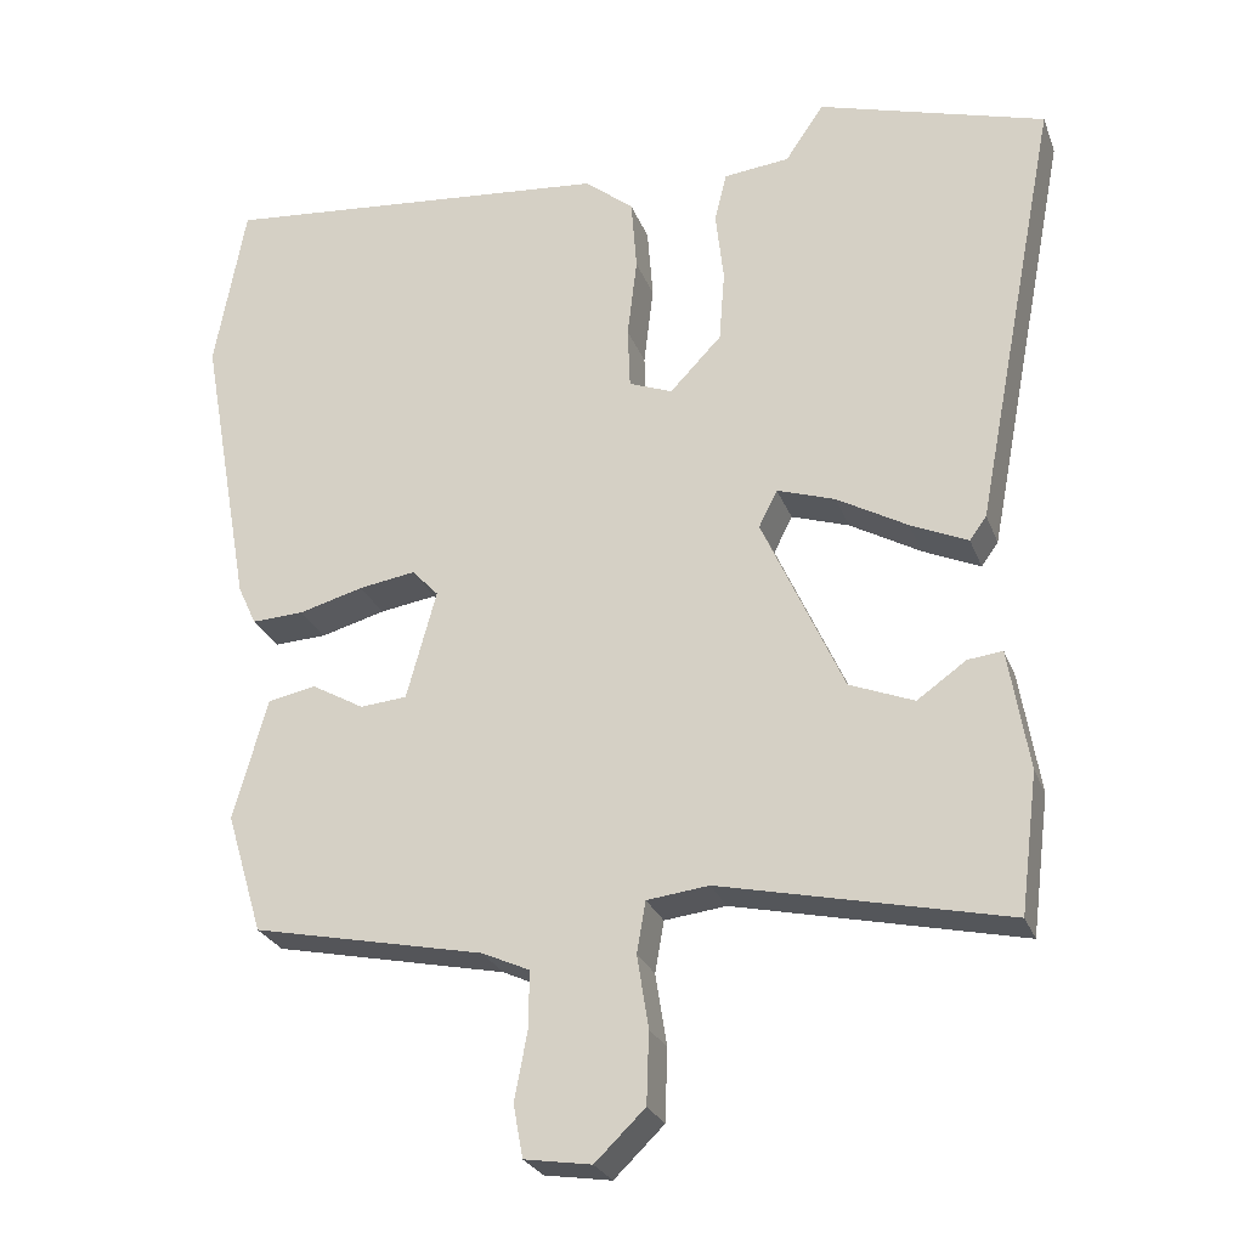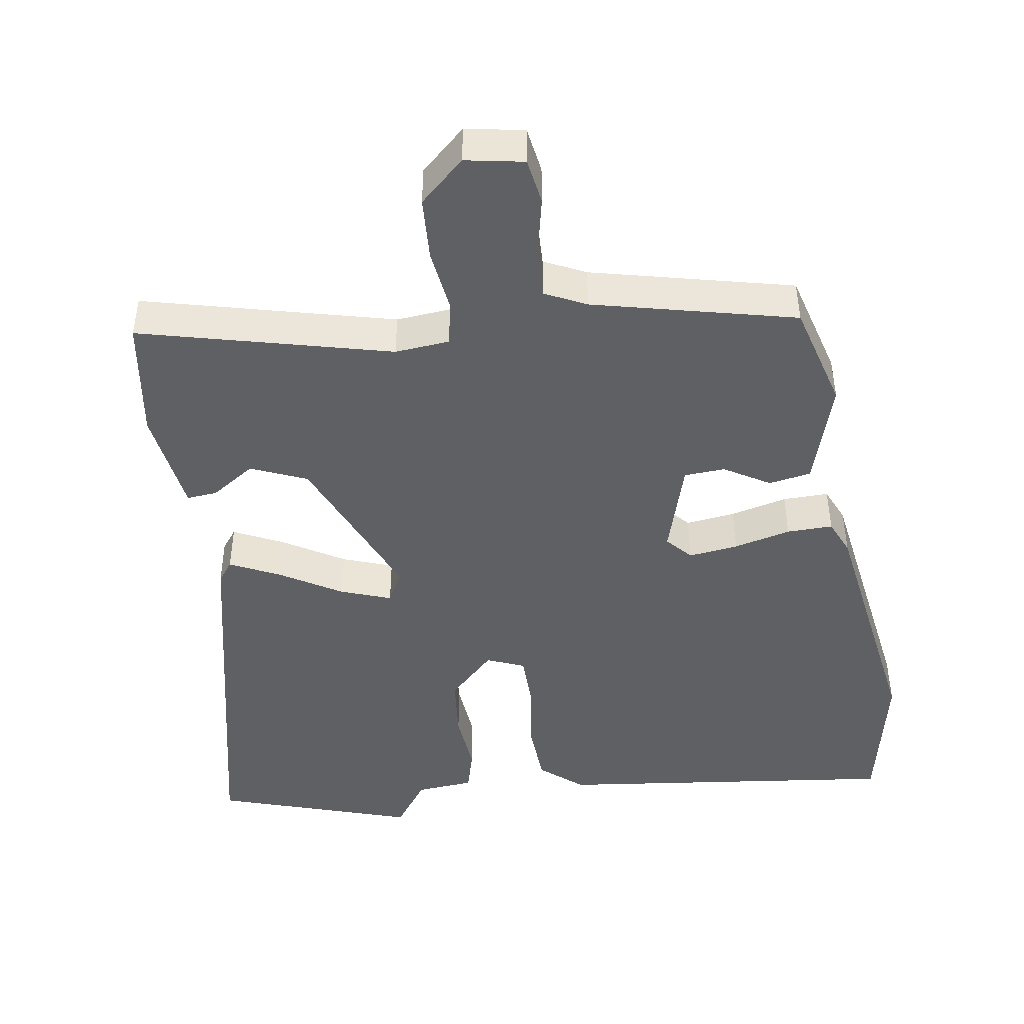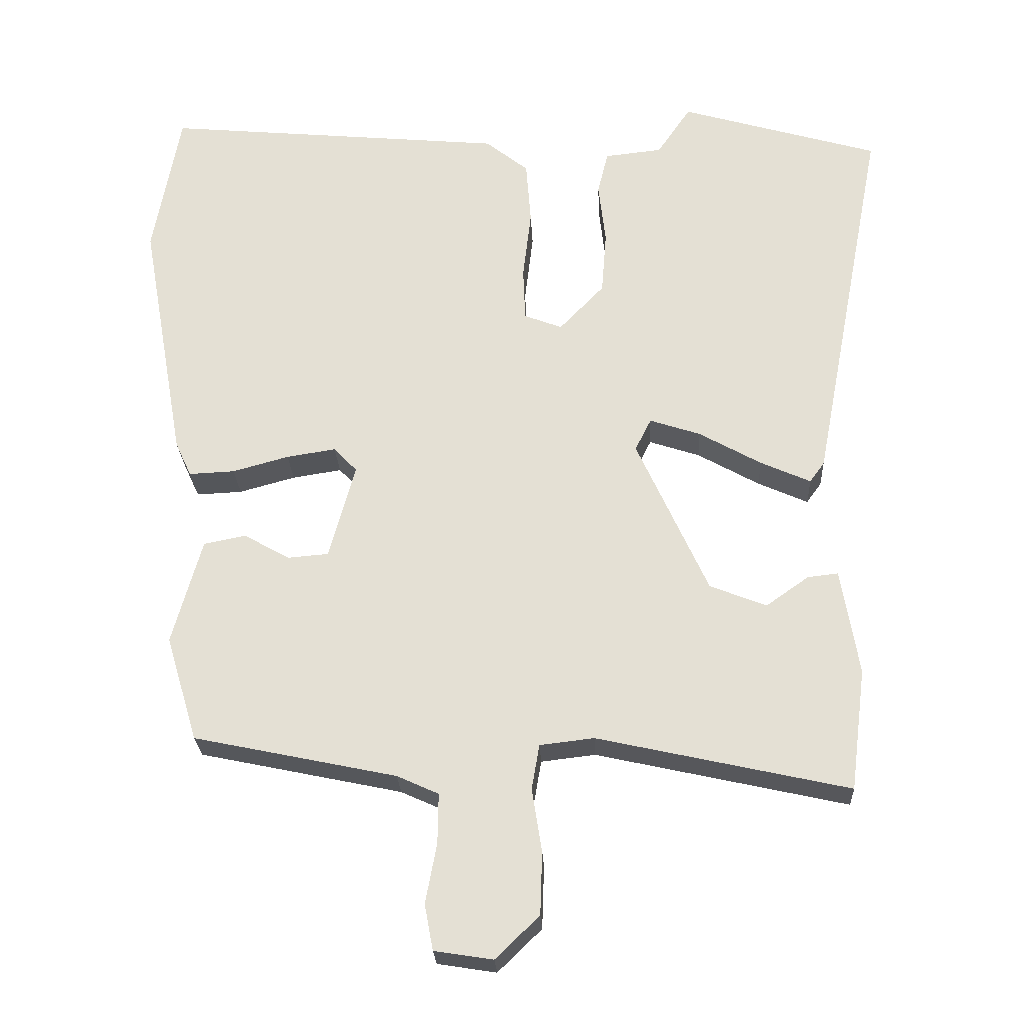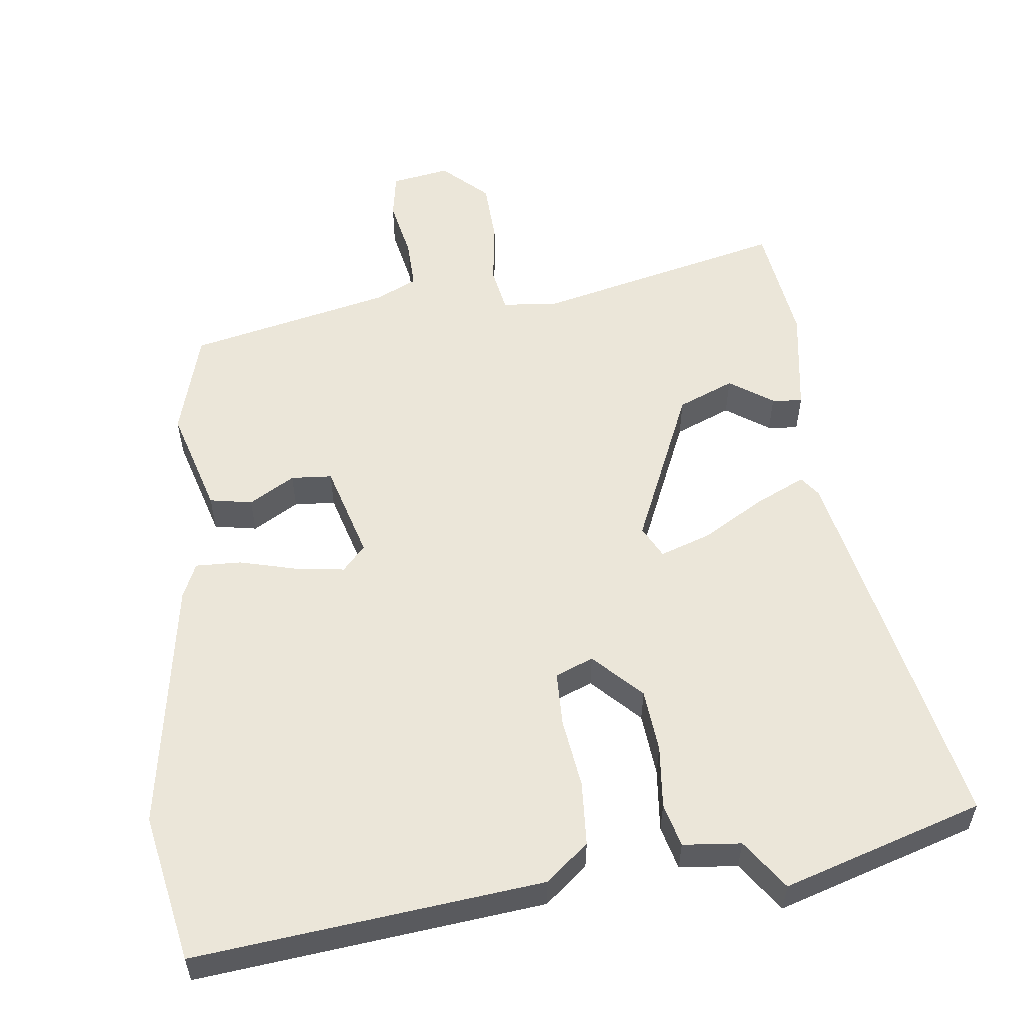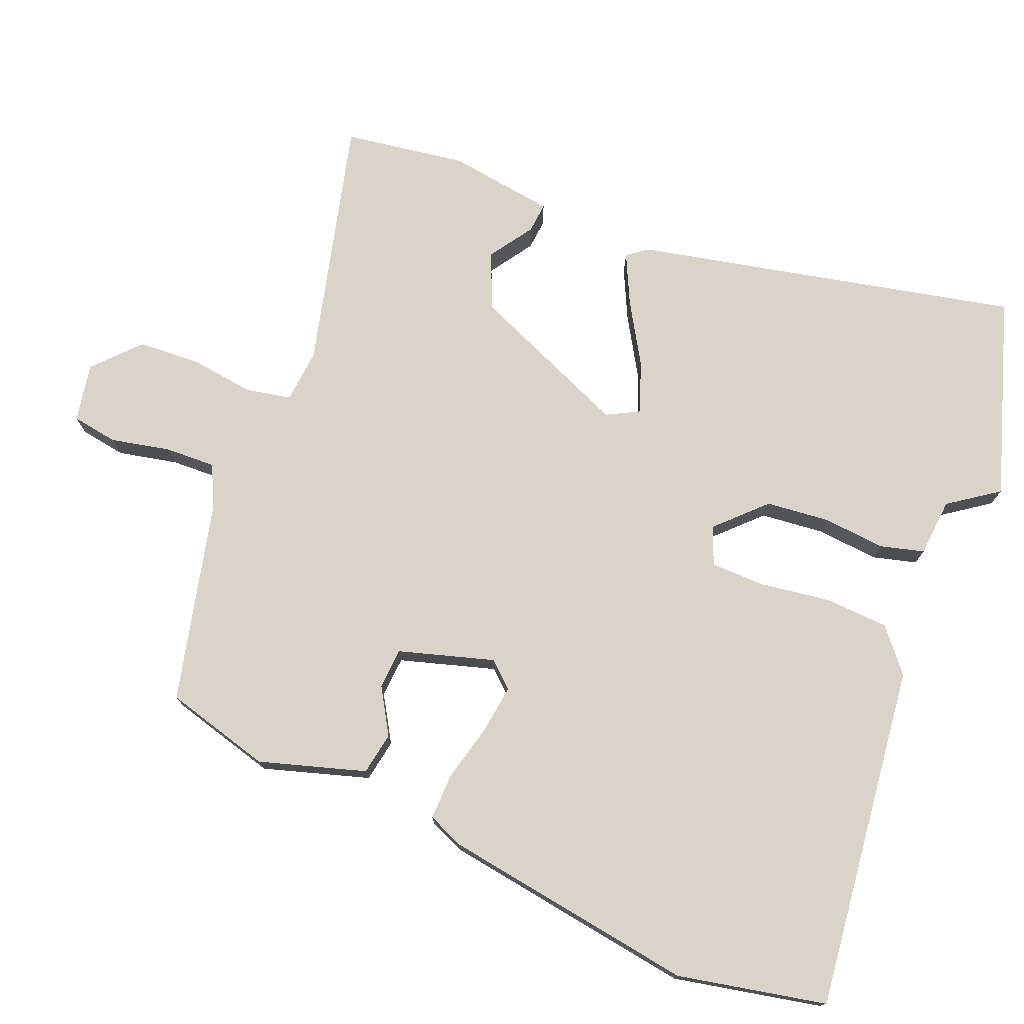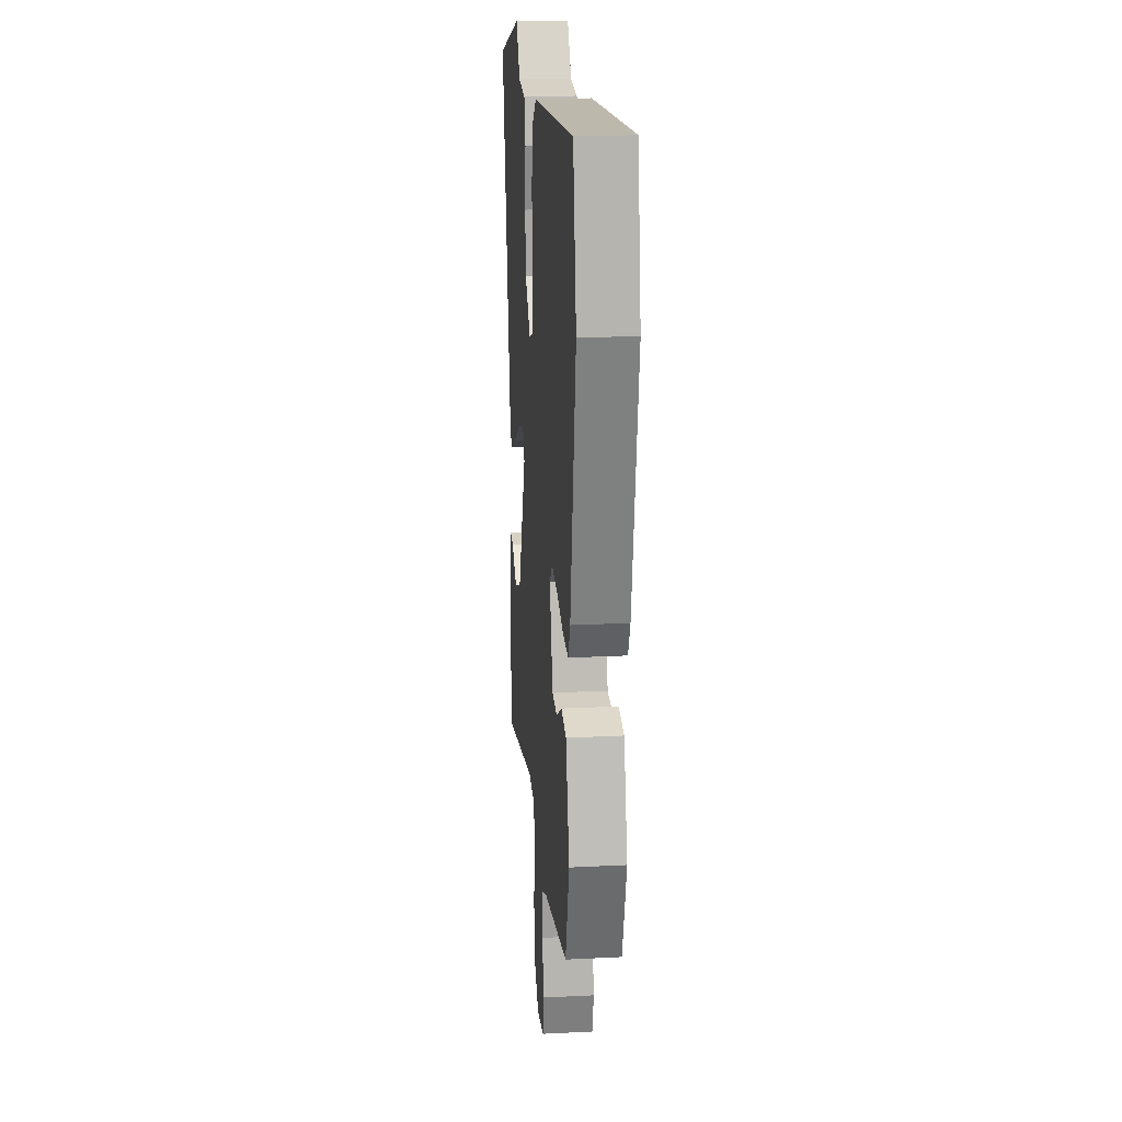
<metadata>
{"format":"obj","ext":"obj","renderer":"f3d","projection":"perspective","resolution":1024,"background":"white","views":[{"elev":-26.3,"azim":18.0,"up":"+Z"},{"elev":-45.1,"azim":-172.7,"up":"+Y"},{"elev":-25.4,"azim":2.8,"up":"+Z"},{"elev":55.3,"azim":-7.7,"up":"+Y"},{"elev":75.2,"azim":-69.3,"up":"+Y"},{"elev":20.3,"azim":-95.2,"up":"+Z"}]}
</metadata>
<code>
v 0.318 0.07 0.554
v 0.601 0.07 0.47
v 0.496 0.07 -0.075
v 0.475 0.07 -0.104
v 0.404 0.07 -0.072
v 0.316 0.07 -0.022
v 0.244 0.07 0.002
v 0.221 0.07 -0.044
v 0.322 0.07 -0.268
v 0.402 0.07 -0.3
v 0.463 0.07 -0.257
v 0.506 0.07 -0.252
v 0.531 0.07 -0.403
v 0.509 0.07 -0.576
v 0.153 0.07 -0.496
v 0.076 0.07 -0.505
v 0.065 0.07 -0.569
v 0.079 0.07 -0.659
v 0.076 0.07 -0.748
v 0.014 0.07 -0.808
v -0.069 0.07 -0.795
v -0.081 0.07 -0.73
v -0.065 0.07 -0.645
v -0.064 0.07 -0.574
v -0.123 0.07 -0.547
v -0.411 0.07 -0.486
v -0.456 0.07 -0.336
v -0.414 0.07 -0.185
v -0.354 0.07 -0.173
v -0.289 0.07 -0.21
v -0.231 0.07 -0.205
v -0.194 0.07 -0.069
v -0.227 0.07 -0.034
v -0.297 0.07 -0.045
v -0.377 0.07 -0.067
v -0.442 0.07 -0.07
v -0.465 0.07 -0.02
v -0.529 0.07 0.339
v -0.491 0.07 0.55
v -0.001 0.07 0.504
v 0.06 0.07 0.455
v 0.067 0.07 0.364
v 0.055 0.07 0.264
v 0.058 0.07 0.187
v 0.112 0.07 0.166
v 0.176 0.07 0.233
v 0.183 0.07 0.323
v 0.173 0.07 0.412
v 0.188 0.07 0.474
v 0.27 0.07 0.483
v 0.318 0 0.554
v 0.601 0 0.47
v 0.496 0 -0.075
v 0.475 0 -0.104
v 0.404 0 -0.072
v 0.316 0 -0.022
v 0.244 0 0.002
v 0.221 0 -0.044
v 0.322 0 -0.268
v 0.402 0 -0.3
v 0.463 0 -0.257
v 0.506 0 -0.252
v 0.531 0 -0.403
v 0.509 0 -0.576
v 0.153 0 -0.496
v 0.076 0 -0.505
v 0.065 0 -0.569
v 0.079 0 -0.659
v 0.076 0 -0.748
v 0.014 0 -0.808
v -0.069 0 -0.795
v -0.081 0 -0.73
v -0.065 0 -0.645
v -0.064 0 -0.574
v -0.123 0 -0.547
v -0.411 0 -0.486
v -0.456 0 -0.336
v -0.414 0 -0.185
v -0.354 0 -0.173
v -0.289 0 -0.21
v -0.231 0 -0.205
v -0.194 0 -0.069
v -0.227 0 -0.034
v -0.297 0 -0.045
v -0.377 0 -0.067
v -0.442 0 -0.07
v -0.465 0 -0.02
v -0.529 0 0.339
v -0.491 0 0.55
v -0.001 0 0.504
v 0.06 0 0.455
v 0.067 0 0.364
v 0.055 0 0.264
v 0.058 0 0.187
v 0.112 0 0.166
v 0.176 0 0.233
v 0.183 0 0.323
v 0.173 0 0.412
v 0.188 0 0.474
v 0.27 0 0.483
f 47 48 49 50
f 4 5 6
f 3 4 6
f 2 3 6
f 1 2 6
f 50 1 6
f 47 50 6
f 46 47 6
f 45 46 6 7
f 44 45 7 8
f 41 42 43
f 40 41 43
f 39 40 43
f 38 39 43
f 37 38 43
f 36 37 43
f 35 36 43
f 34 35 43
f 33 34 43 44
f 44 8 9
f 33 44 9
f 32 33 9
f 28 29 30
f 27 28 30
f 26 27 30
f 25 26 30
f 24 25 30 31
f 21 22 23
f 20 21 23
f 19 20 23
f 18 19 23
f 17 18 23
f 16 17 23 24
f 13 14 15
f 12 13 15
f 11 12 15
f 10 11 15
f 10 15 16
f 24 31 32
f 16 24 32
f 10 16 32
f 9 10 32
f 100 99 98 97
f 56 55 54
f 56 54 53
f 56 53 52
f 56 52 51
f 56 51 100
f 56 100 97
f 56 97 96
f 57 56 96 95
f 58 57 95 94
f 93 92 91
f 93 91 90
f 93 90 89
f 93 89 88
f 93 88 87
f 93 87 86
f 93 86 85
f 93 85 84
f 94 93 84 83
f 59 58 94
f 59 94 83
f 59 83 82
f 80 79 78
f 80 78 77
f 80 77 76
f 80 76 75
f 81 80 75 74
f 73 72 71
f 73 71 70
f 73 70 69
f 73 69 68
f 73 68 67
f 74 73 67 66
f 65 64 63
f 65 63 62
f 65 62 61
f 65 61 60
f 66 65 60
f 82 81 74
f 82 74 66
f 82 66 60
f 82 60 59
f 1 51 52 2
f 2 52 53 3
f 3 53 54 4
f 4 54 55 5
f 5 55 56 6
f 6 56 57 7
f 7 57 58 8
f 8 58 59 9
f 9 59 60 10
f 10 60 61 11
f 11 61 62 12
f 12 62 63 13
f 13 63 64 14
f 14 64 65 15
f 15 65 66 16
f 16 66 67 17
f 17 67 68 18
f 18 68 69 19
f 19 69 70 20
f 20 70 71 21
f 21 71 72 22
f 22 72 73 23
f 23 73 74 24
f 24 74 75 25
f 25 75 76 26
f 26 76 77 27
f 27 77 78 28
f 28 78 79 29
f 29 79 80 30
f 30 80 81 31
f 31 81 82 32
f 32 82 83 33
f 33 83 84 34
f 34 84 85 35
f 35 85 86 36
f 36 86 87 37
f 37 87 88 38
f 38 88 89 39
f 39 89 90 40
f 40 90 91 41
f 41 91 92 42
f 42 92 93 43
f 43 93 94 44
f 44 94 95 45
f 45 95 96 46
f 46 96 97 47
f 47 97 98 48
f 48 98 99 49
f 49 99 100 50
f 50 100 51 1

</code>
